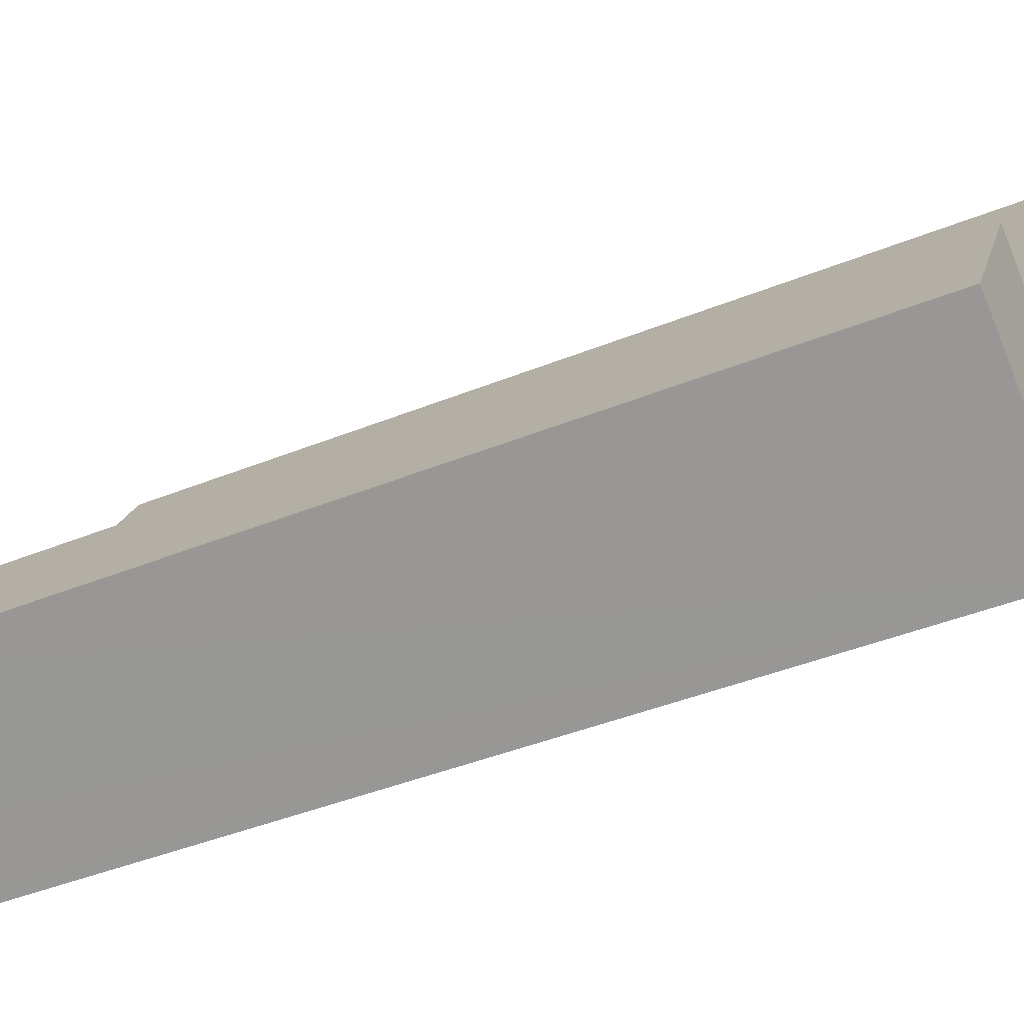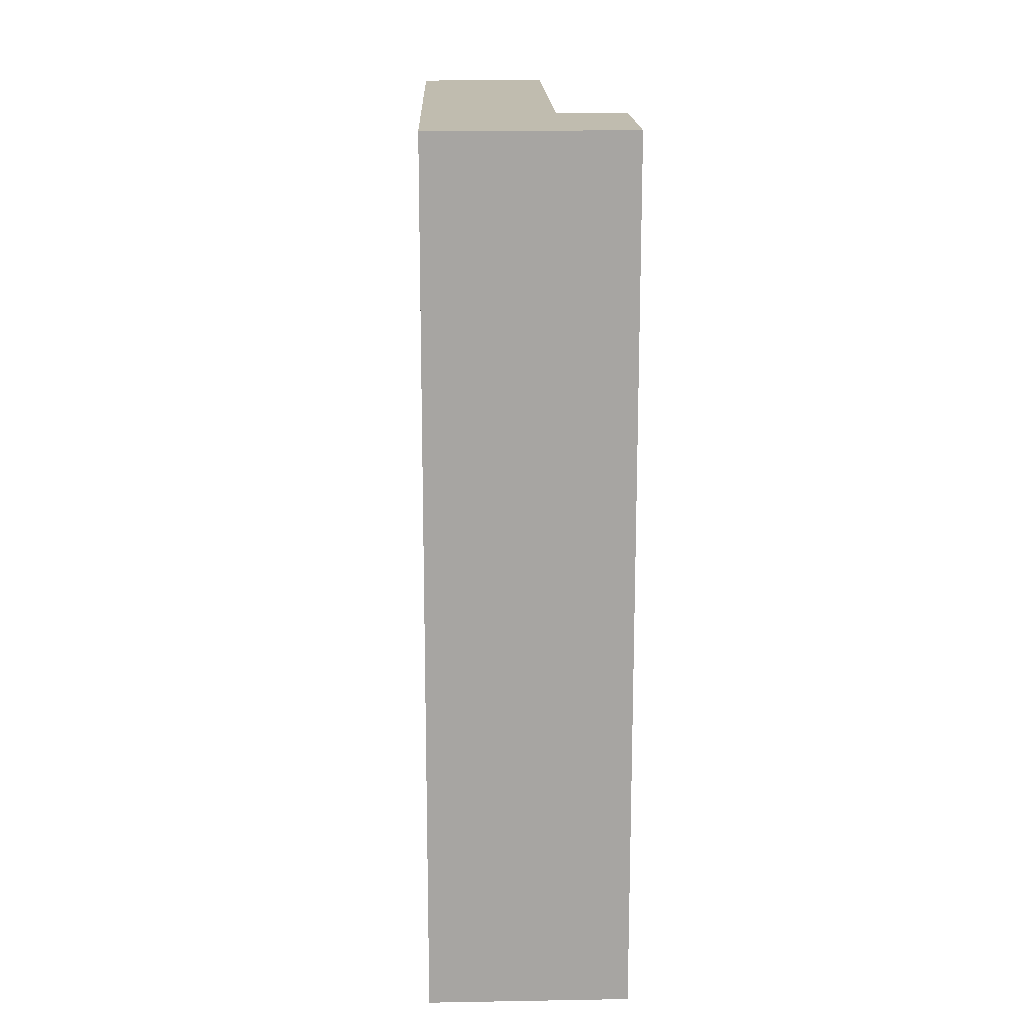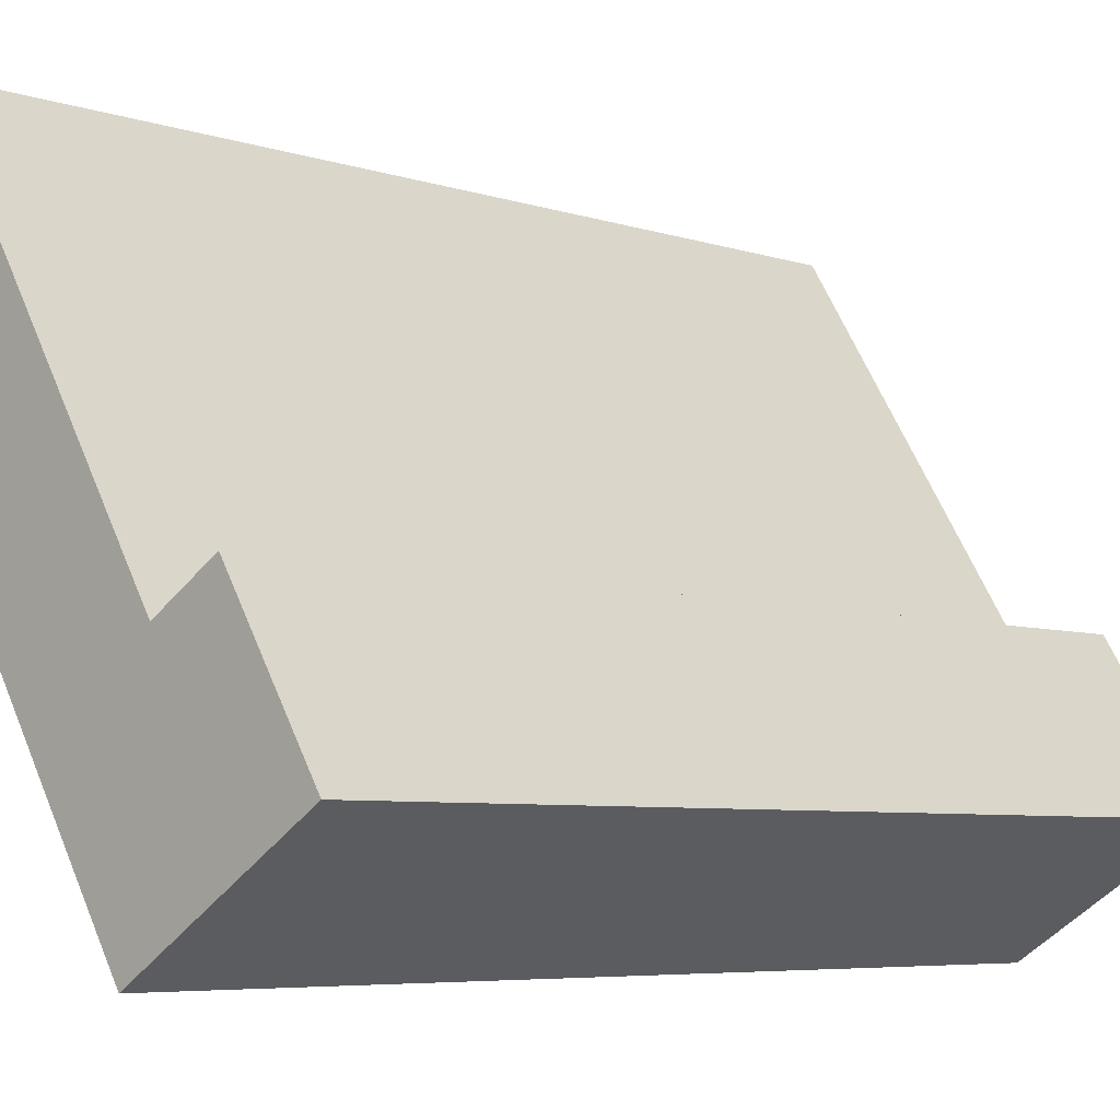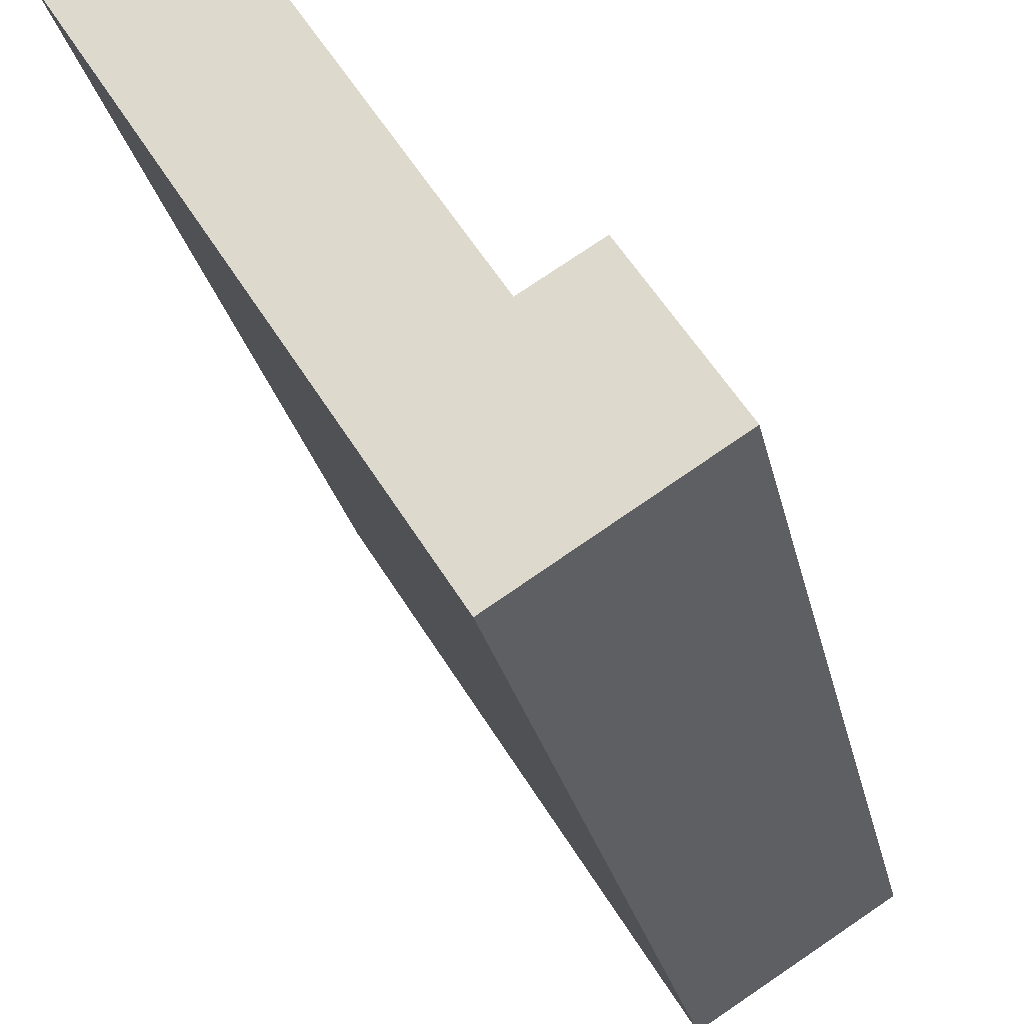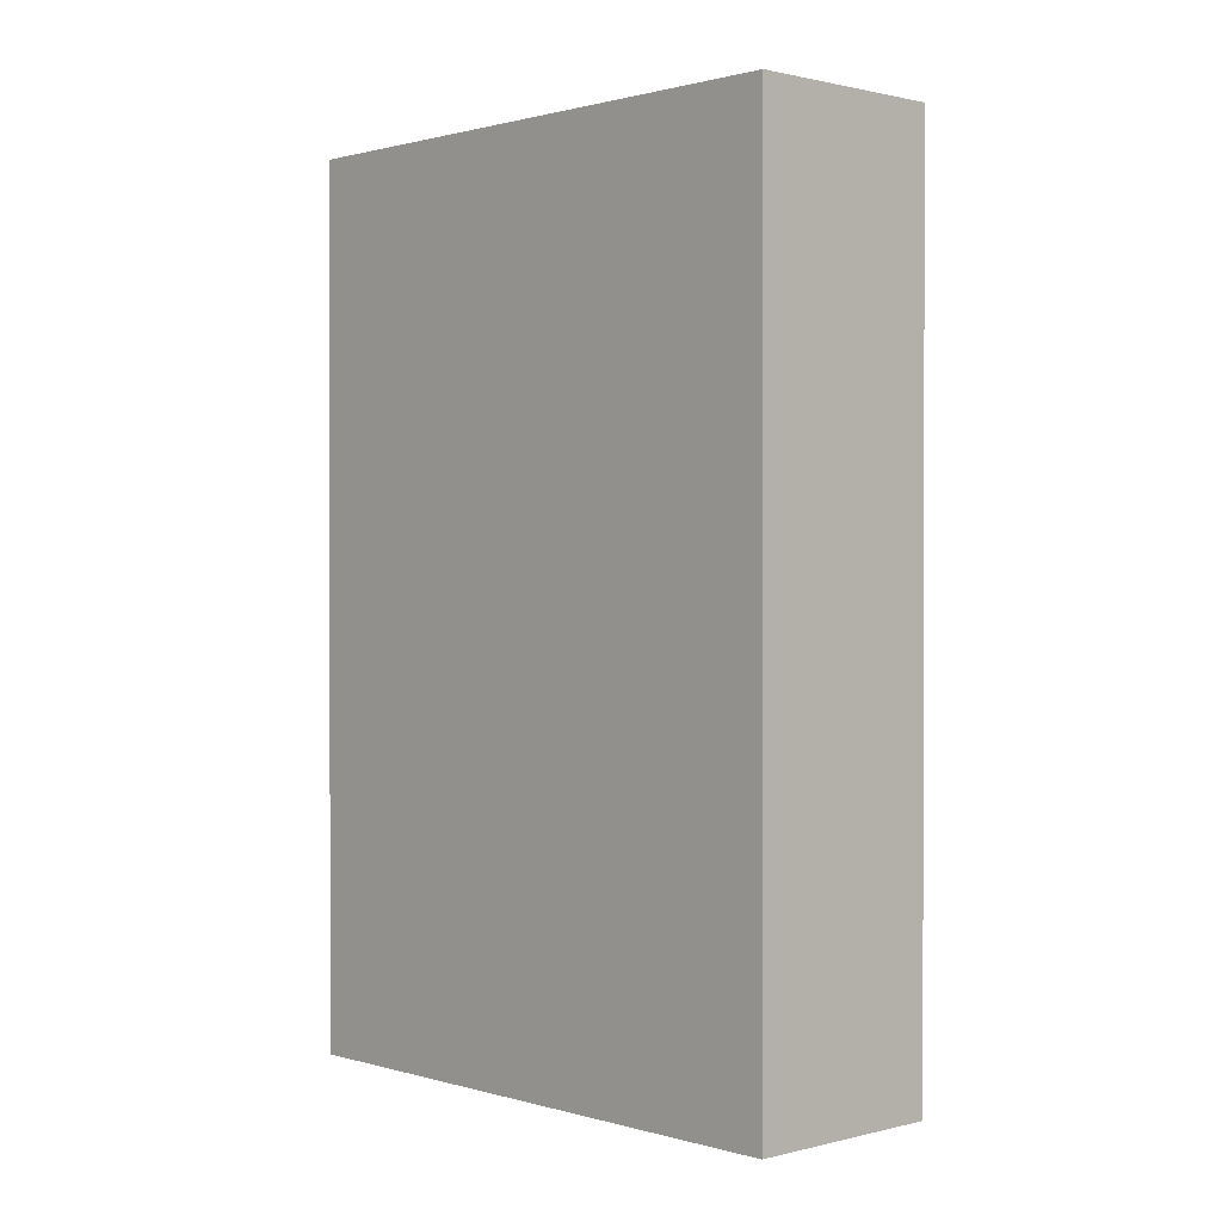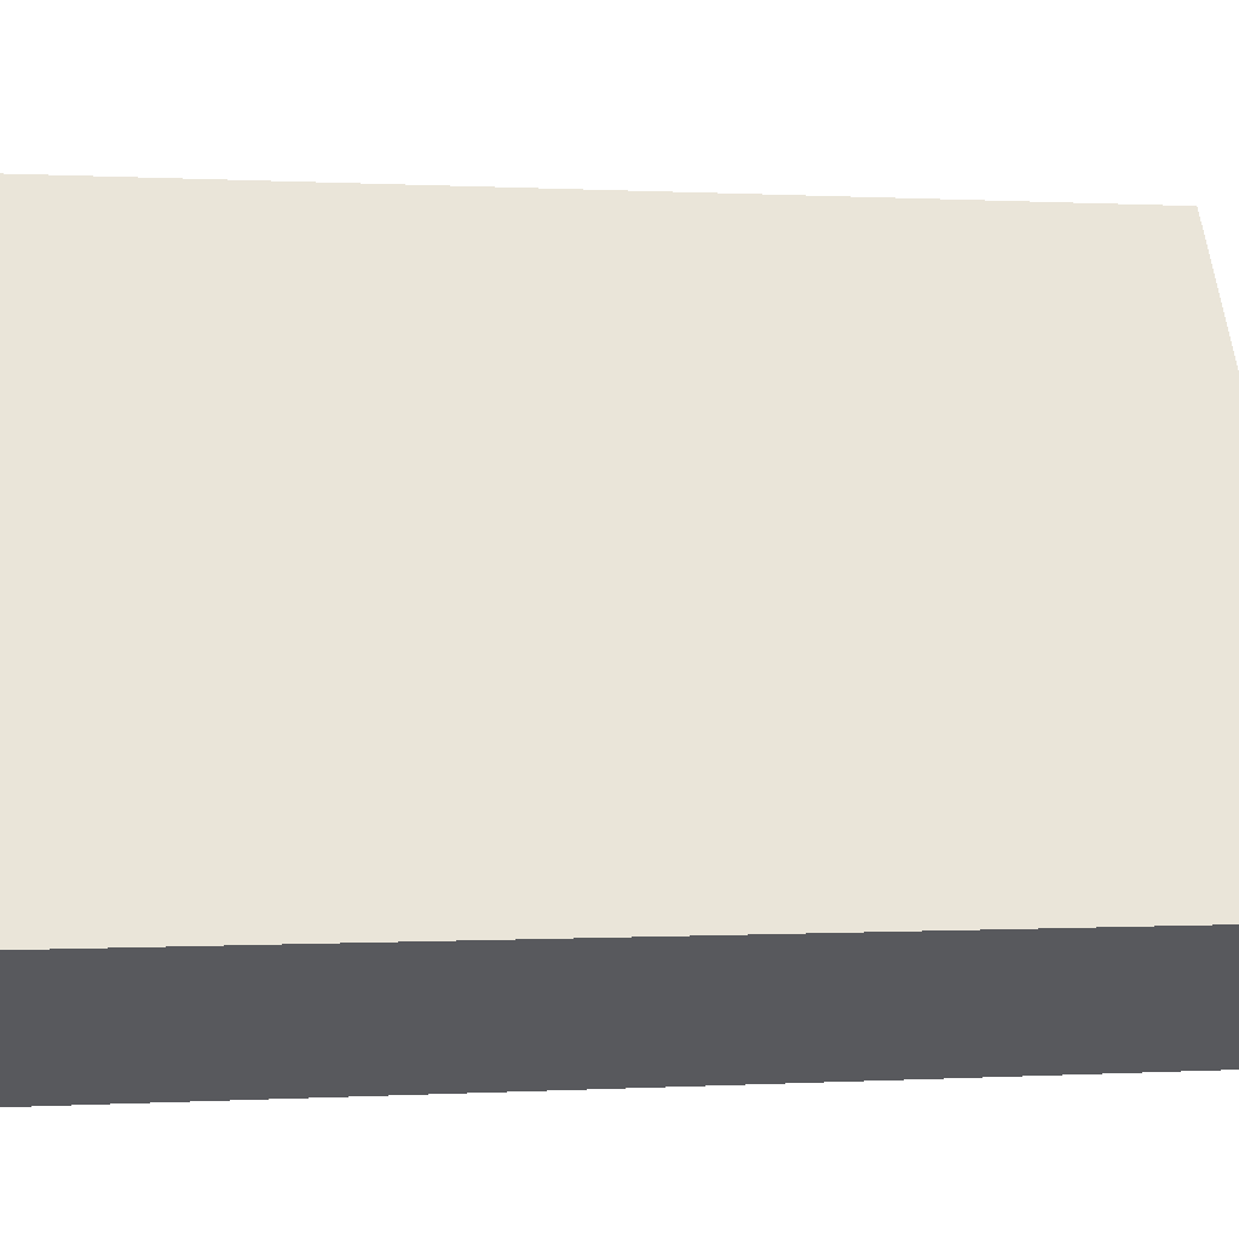
<metadata>
{"format":"obj","ext":"obj","renderer":"f3d","projection":"perspective","resolution":1024,"background":"white","views":[{"elev":-41.9,"azim":-63.9,"up":"+Z"},{"elev":16.3,"azim":-149.8,"up":"+Y"},{"elev":-5.6,"azim":-136.4,"up":"+Z"},{"elev":-26.1,"azim":-168.2,"up":"+Z"},{"elev":0.9,"azim":169.0,"up":"+Y"},{"elev":0.1,"azim":-102.8,"up":"+Z"}]}
</metadata>
<code>
v  1.567 15.73 2.532
v  0.035 15.73 -0.022
v  0 15.73 9.632e-16
v  1.101 15.73 -0.695
v  1.864 15.73 -1.176
v  2.936 15.73 -1.854
v  3.071 15.73 -1.939
v  2.642 15.73 1.871
v  8.581 15.73 6.941
v  6.606 15.73 8.296
v  7.976 15.73 7.393
v  8.448 15.73 7.082
v  8.604 15.73 6.979
v  8.604 -4.273e-16 6.979
v  3.071 1.187e-16 -1.939
v  8.581 -4.25e-16 6.941
v  2.936 1.135e-16 -1.854
v  0 0 0
v  1.101 4.256e-17 -0.695
v  1.864 7.201e-17 -1.176
v  0.035 1.347e-18 -0.022
v  1.567 -1.55e-16 2.532
v  2.642 -1.146e-16 1.871
v  6.606 -5.08e-16 8.296
v  8.448 -4.336e-16 7.082
v  7.976 -4.527e-16 7.393
g defaultobject
f 1 2 3
f 2 1 4
f 4 1 5
f 5 1 6
f 6 1 7
f 7 1 8
f 7 8 9
f 9 8 10
f 9 10 11
f 9 11 12
f 9 12 13
f 14 9 13
f 9 14 7
f 7 14 15
f 15 14 16
f 15 6 7
f 6 15 5
f 5 15 4
f 4 15 2
f 2 15 3
f 3 15 17
f 3 17 18
f 18 17 19
f 19 17 20
f 18 19 21
f 18 1 3
f 1 18 22
f 23 10 8
f 10 23 24
f 22 8 1
f 8 22 23
f 24 11 10
f 11 24 12
f 12 24 13
f 13 24 25
f 13 25 14
f 25 24 26
f 18 23 22
f 23 18 21
f 23 21 19
f 23 26 24
f 26 23 19
f 26 19 20
f 26 20 17
f 26 17 25
f 25 17 14
f 14 17 15
f 14 15 16

</code>
